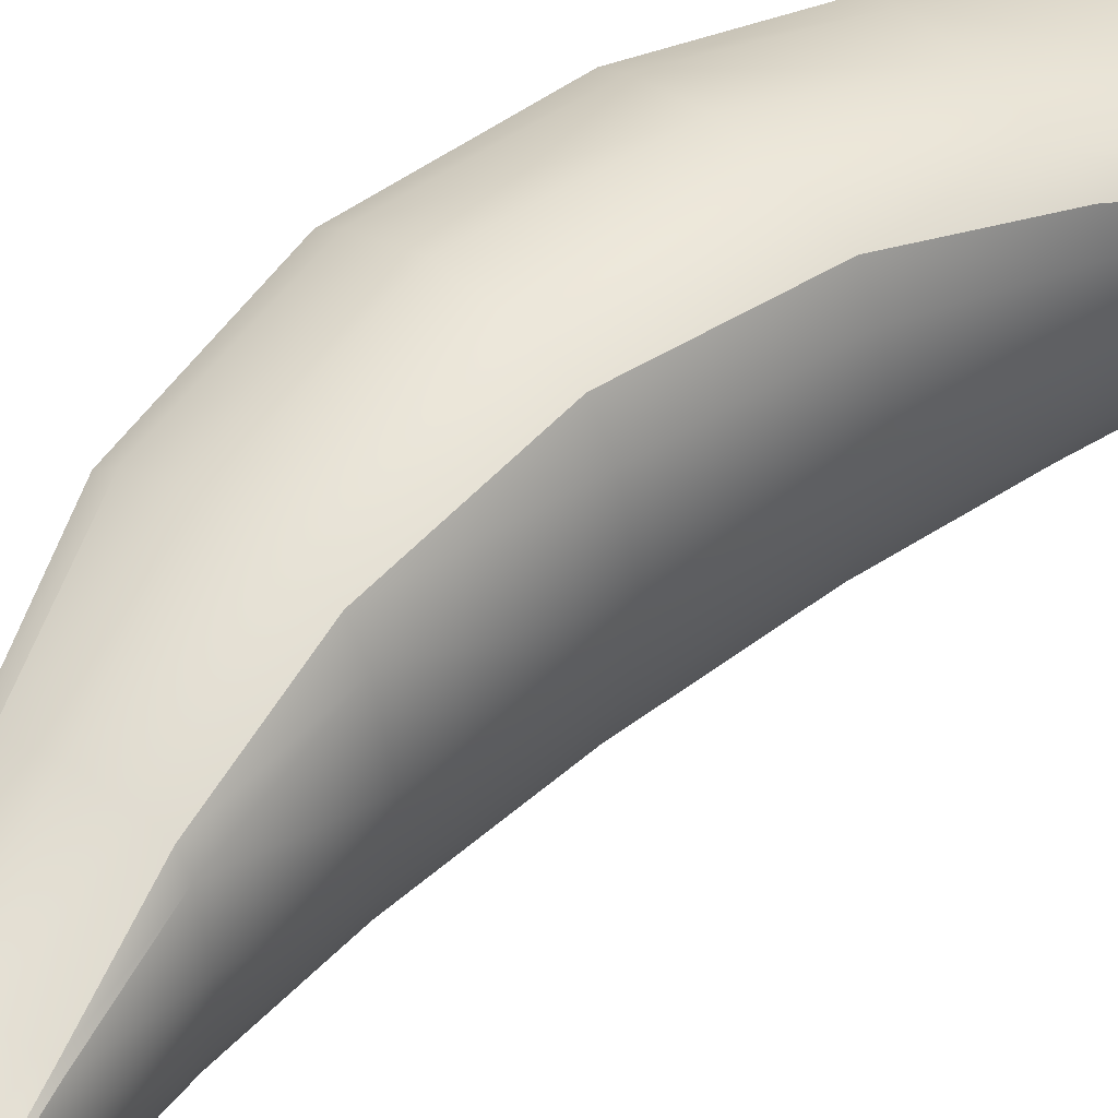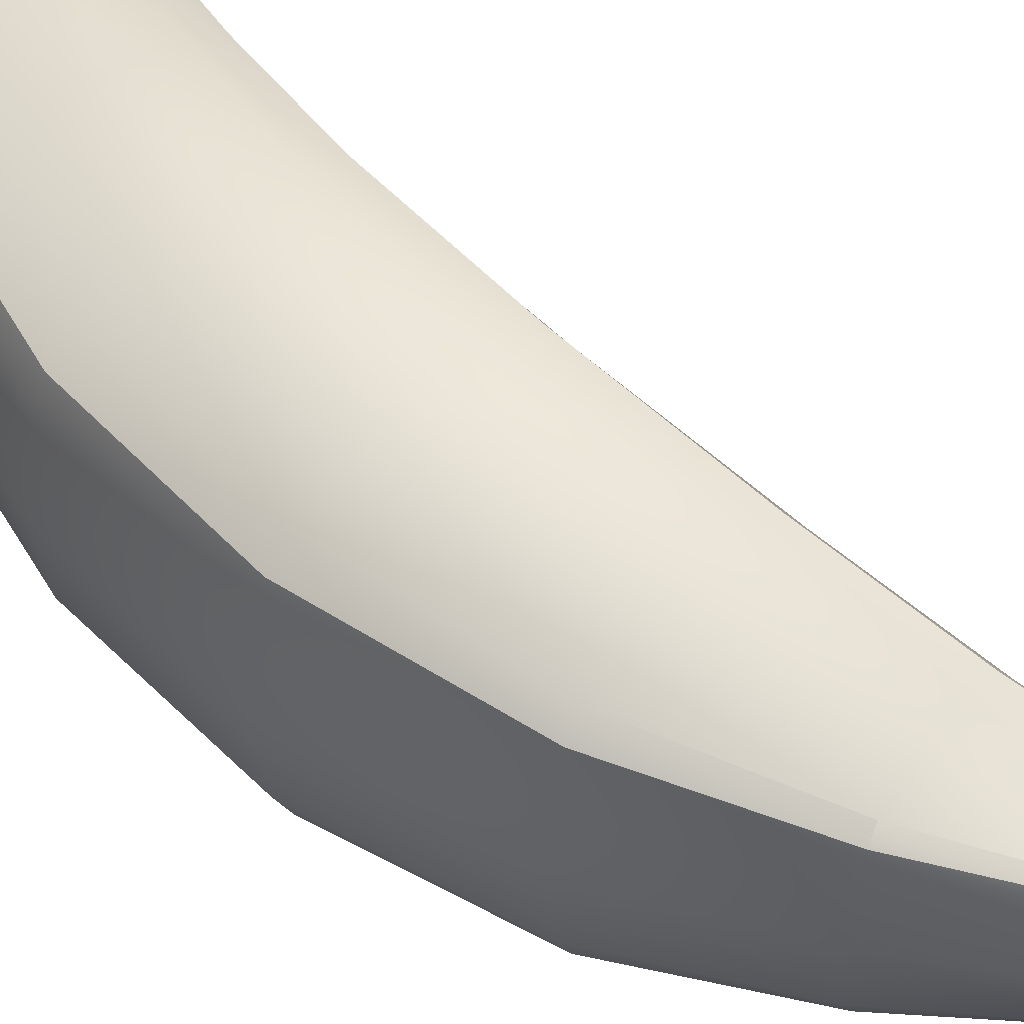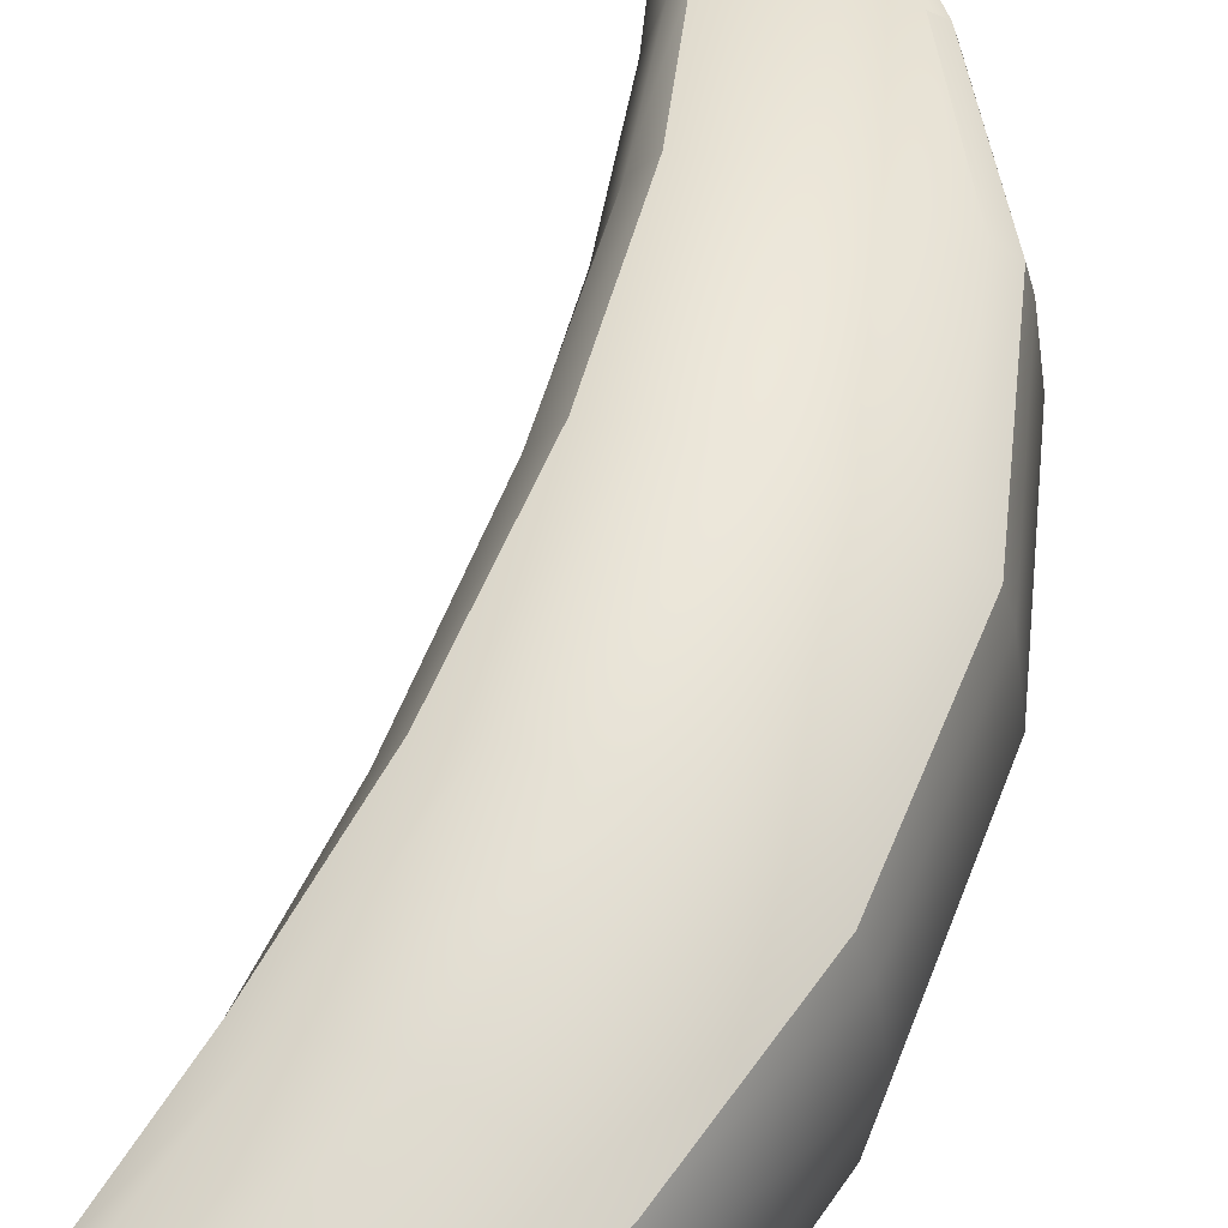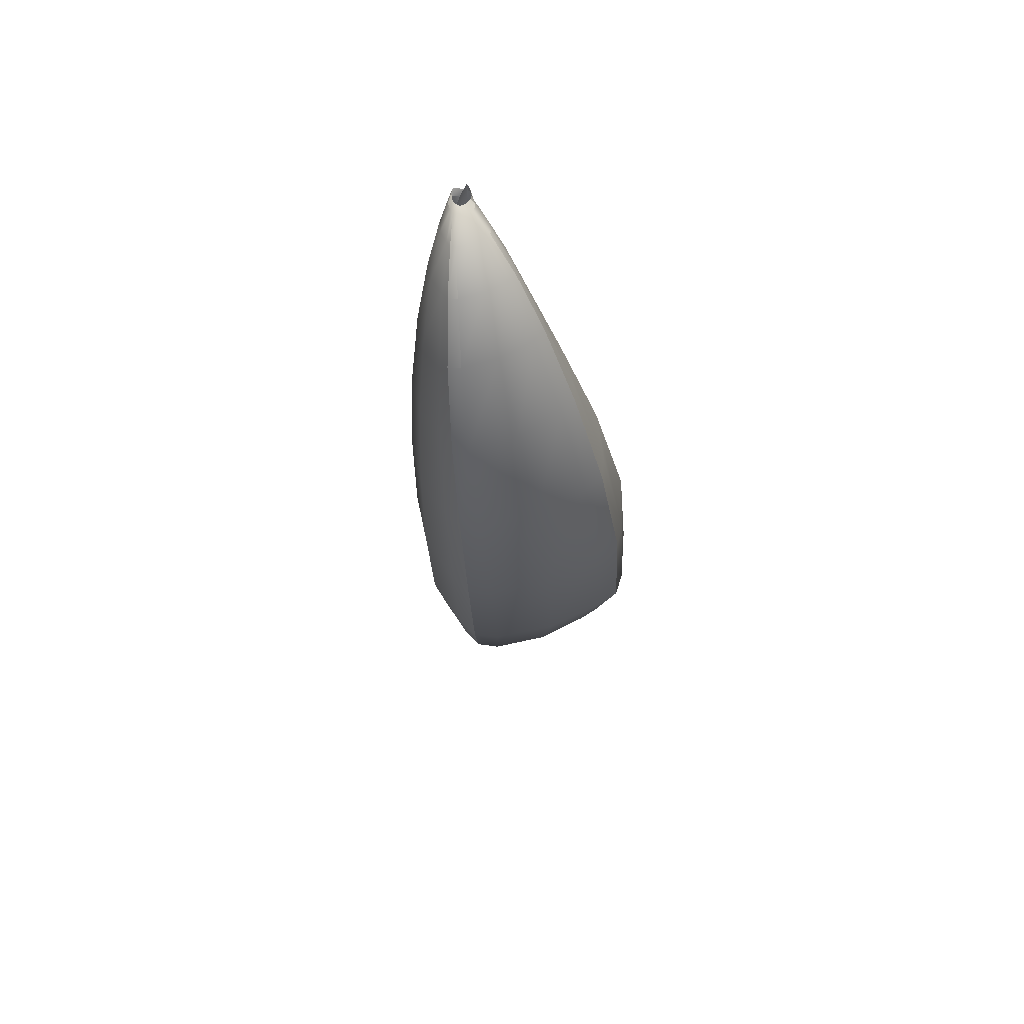
<metadata>
{"format":"obj","ext":"obj","renderer":"f3d","projection":"perspective","resolution":1024,"background":"white","views":[{"elev":49.7,"azim":46.9,"up":"+Z"},{"elev":51.7,"azim":-43.8,"up":"+Z"},{"elev":56.0,"azim":-161.8,"up":"+Z"},{"elev":68.1,"azim":-109.9,"up":"+Y"}]}
</metadata>
<code>
v 0.0236 -0.08654 -0.00153
v 0.02435 -0.08388 -0.00145
v 0.025 -0.08369 -0.00183
v 0.02556 -0.08388 -0.00186
v 0.0261 -0.08388 9e-05
v 0.02596 -0.08388 0.00257
v 0.02548 -0.08365 0.0034
v 0.02475 -0.08388 0.00378
v 0.0238 -0.0864 0.00401
v 0.02273 -0.08918 0.00378
v 0.02183 -0.08989 0.00384
v 0.02112 -0.09 0.00338
v 0.02066 -0.08944 0.00043
v 0.02112 -0.08878 -0.00226
v 0.02186 -0.08916 -0.00232
v 0.02273 -0.08918 -0.00186
v 0.02304 -0.08568 -0.0017
v 0.02374 -0.08309 -0.00161
v 0.02443 -0.08292 -0.00192
v 0.02501 -0.08312 -0.00188
v 0.02545 -0.08311 0.0001
v 0.02524 -0.08307 0.00248
v 0.02483 -0.08285 0.00315
v 0.02423 -0.08303 0.00347
v 0.02326 -0.0855 0.00382
v 0.02214 -0.08829 0.00377
v 0.02131 -0.08899 0.00386
v 0.02064 -0.08913 0.00342
v 0.02009 -0.0886 0.00047
v 0.02046 -0.08792 -0.0023
v 0.02126 -0.0883 -0.00241
v 0.0222 -0.08828 -0.00198
v 0.02133 -0.08268 -0.00232
v 0.02202 -0.08029 -0.00216
v 0.02283 -0.08015 -0.00228
v 0.02347 -0.0804 -0.00202
v 0.02368 -0.08032 0.0002
v 0.02329 -0.08019 0.00238
v 0.02305 -0.08002 0.00275
v 0.02268 -0.0801 0.00292
v 0.02159 -0.08239 0.00352
v 0.02025 -0.08516 0.0039
v 0.01955 -0.08587 0.00401
v 0.019 -0.08608 0.00359
v 0.01823 -0.0856 0.00056
v 0.0184 -0.0849 -0.00249
v 0.01933 -0.08524 -0.00278
v 0.02046 -0.08515 -0.00246
v 0.01844 -0.07691 -0.00352
v 0.01935 -0.07479 -0.00327
v 0.02041 -0.07469 -0.00308
v 0.02117 -0.07503 -0.00238
v 0.02108 -0.07483 0.00041
v 0.02046 -0.07457 0.00259
v 0.02033 -0.07446 0.00268
v 0.02015 -0.07446 0.0027
v 0.01869 -0.0765 0.00356
v 0.01687 -0.07915 0.00436
v 0.0163 -0.07988 0.00445
v 0.0159 -0.08019 0.00396
v 0.01485 -0.07977 0.00062
v 0.01476 -0.07902 -0.00297
v 0.0159 -0.07931 -0.00357
v 0.01734 -0.07914 -0.00344
v 0.01434 -0.0677 -0.00544
v 0.01587 -0.06592 -0.00508
v 0.01736 -0.06589 -0.00449
v 0.01829 -0.06633 -0.00307
v 0.018 -0.06593 0.00073
v 0.01708 -0.06551 0.00338
v 0.01692 -0.06546 0.00343
v 0.01668 -0.06551 0.00338
v 0.01443 -0.06726 0.00445
v 0.01183 -0.06959 0.00539
v 0.0113 -0.07039 0.00533
v 0.01102 -0.07082 0.00459
v 0.00969 -0.07042 0.00059
v 0.00941 -0.06959 -0.00387
v 0.01076 -0.06981 -0.00495
v 0.01264 -0.06959 -0.00508
v 0.00823 -0.0558 -0.00875
v 0.01133 -0.05438 -0.00818
v 0.0136 -0.05441 -0.007
v 0.01479 -0.0548 -0.00438
v 0.01471 -0.05433 0.00136
v 0.01329 -0.05385 0.0058
v 0.01263 -0.05376 0.00654
v 0.01151 -0.05396 0.00673
v 0.00754 -0.05542 0.00769
v 0.00366 -0.05728 0.00781
v 0.00281 -0.05809 0.0073
v 0.00252 -0.05856 0.00587
v 0.00107 -0.05823 0.0004
v 0.00099 -0.05744 -0.00557
v 0.00254 -0.05754 -0.00743
v 0.00503 -0.05731 -0.00797
v 0.00072 -0.04151 -0.0132
v 0.00624 -0.04047 -0.01227
v 0.00952 -0.04045 -0.01035
v 0.01108 -0.04067 -0.00623
v 0.01153 -0.04032 0.00226
v 0.00958 -0.03997 0.00956
v 0.00798 -0.03986 0.01182
v 0.00526 -0.04007 0.01244
v -0.00111 -0.04118 0.01279
v -0.00675 -0.04252 0.01137
v -0.0083 -0.04319 0.01013
v -0.00877 -0.04358 0.00767
v -0.01013 -0.0434 5e-05
v -0.0096 -0.04283 -0.00793
v -0.00787 -0.04282 -0.01076
v -0.0047 -0.0426 -0.01185
v -0.00597 -0.02344 -0.01745
v 0.00193 -0.02286 -0.01619
v 0.00613 -0.02278 -0.01358
v 0.00804 -0.02283 -0.0081
v 0.00909 -0.02268 0.00293
v 0.00679 -0.02254 0.01295
v 0.00427 -0.02246 0.01684
v -2e-05 -0.02258 0.01795
v -0.00865 -0.0232 0.01761
v -0.01605 -0.02395 0.01465
v -0.01841 -0.02434 0.0127
v -0.01916 -0.02456 0.00923
v -0.02036 -0.02453 -0.00043
v -0.01917 -0.02426 -0.01028
v -0.01726 -0.0242 -0.01397
v -0.01353 -0.02404 -0.01557
v -0.00962 -0.0002 -0.02019
v -0.00029 -0.0002 -0.01877
v 0.00444 -0.0002 -0.01576
v 0.00658 -0.0002 -0.00951
v 0.0081 -0.0002 0.00281
v 0.00577 -0.0002 0.01426
v 0.00284 -0.0002 0.01918
v -0.00231 -0.0002 0.0207
v -0.01227 -0.0002 0.02008
v -0.02088 -0.0002 0.01627
v -0.0239 -0.0002 0.0139
v -0.02492 -0.0002 0.00982
v -0.0261 -0.0002 -0.00104
v -0.02452 -0.0002 -0.01193
v -0.02252 -0.0002 -0.01609
v -0.01846 -0.0002 -0.01797
v -0.00888 0.02368 -0.0207
v 0.00052 0.02302 -0.01937
v 0.00523 0.02273 -0.01642
v 0.00745 0.02261 -0.01034
v 0.00923 0.02254 0.00131
v 0.0074 0.02258 0.01225
v 0.00494 0.02248 0.01724
v 0.00014 0.02259 0.01911
v -0.00991 0.02331 0.01899
v -0.01909 0.02421 0.01554
v -0.02253 0.02472 0.01329
v -0.0239 0.02505 0.00918
v -0.02527 0.02522 -0.00174
v -0.0237 0.02499 -0.01258
v -0.02175 0.02476 -0.01664
v -0.01774 0.02437 -0.01846
v -0.00485 0.04328 -0.01943
v 0.00367 0.04204 -0.01832
v 0.00796 0.04135 -0.01579
v 0.01011 0.04102 -0.0106
v 0.01204 0.04094 -0.00102
v 0.01105 0.04111 0.00809
v 0.00961 0.04095 0.01254
v 0.00593 0.04113 0.01466
v -0.00329 0.04247 0.01553
v -0.01253 0.04425 0.01325
v -0.01624 0.04529 0.0115
v -0.01795 0.04599 0.00775
v -0.01956 0.04645 -0.00241
v -0.01825 0.04604 -0.01239
v -0.01648 0.04546 -0.01593
v -0.01284 0.04459 -0.01745
v 0.00103 0.05928 -0.01685
v 0.00807 0.05769 -0.016
v 0.01163 0.05669 -0.01401
v 0.01354 0.05617 -0.01002
v 0.01544 0.05607 -0.00305
v 0.01529 0.05633 0.00369
v 0.01484 0.05614 0.00728
v 0.01244 0.05635 0.00941
v 0.0047 0.05805 0.01111
v -0.00389 0.06042 0.01014
v -0.00755 0.06184 0.00901
v -0.00943 0.06282 0.00584
v -0.01115 0.06354 -0.00288
v -0.01017 0.06305 -0.01136
v -0.00869 0.0622 -0.01418
v -0.00561 0.06098 -0.01529
v 0.00728 0.07241 -0.01342
v 0.01264 0.07082 -0.01273
v 0.01524 0.06977 -0.0112
v 0.01668 0.06918 -0.0083
v 0.01837 0.069 -0.00361
v 0.0187 0.06918 0.00096
v 0.01866 0.06899 0.00362
v 0.01708 0.06918 0.00539
v 0.01116 0.07087 0.00721
v 0.00416 0.07327 0.007
v 0.00101 0.07471 0.00629
v -0.00069 0.07571 0.00378
v -0.00221 0.07651 -0.00301
v -0.0015 0.07612 -0.00951
v -0.00031 0.0753 -0.0116
v 0.00214 0.07408 -0.01233
v 0.01305 0.08187 -0.00964
v 0.01675 0.08064 -0.009
v 0.01831 0.07984 -0.00777
v 0.01911 0.07937 -0.0057
v 0.02046 0.07913 -0.00268
v 0.02087 0.07918 0.00019
v 0.02066 0.079 0.00194
v 0.0193 0.07916 0.00311
v 0.01525 0.08044 0.00437
v 0.01053 0.08226 0.00424
v 0.00828 0.08337 0.00366
v 0.00706 0.08413 0.00182
v 0.00602 0.08477 -0.00278
v 0.00657 0.08455 -0.00711
v 0.0075 0.084 -0.00855
v 0.00932 0.08312 -0.009
v 0.01801 0.08717 -0.00612
v 0.02023 0.08648 -0.00549
v 0.02084 0.08603 -0.00448
v 0.02103 0.08576 -0.00308
v 0.022 0.08559 -0.00137
v 0.02237 0.08558 0.00013
v 0.02187 0.08546 0.00108
v 0.02051 0.08557 0.00162
v 0.01813 0.0863 0.00218
v 0.01566 0.08731 0.00193
v 0.01432 0.08793 0.0014
v 0.01364 0.08835 0.00014
v 0.01311 0.08871 -0.00241
v 0.01355 0.08863 -0.00475
v 0.01424 0.08835 -0.00564
v 0.01552 0.08786 -0.00588
v 0.02145 0.08949 -0.00351
v 0.02264 0.08928 -0.00288
v 0.02256 0.08914 -0.00202
v 0.02228 0.08906 -0.00106
v 0.02291 0.08901 -0.00022
v 0.02326 0.08899 0.00039
v 0.02245 0.08893 0.00079
v 0.02102 0.08899 0.00081
v 0.01991 0.08923 0.00075
v 0.01907 0.08951 0.00034
v 0.01845 0.08971 -0.00021
v 0.0182 0.08983 -0.00102
v 0.01809 0.08993 -0.00208
v 0.01846 0.08992 -0.00297
v 0.01898 0.08985 -0.00347
v 0.01988 0.0897 -0.00357
v 0.02273 0.09 -0.00248
v 0.02354 0.09 -0.00186
v 0.02319 0.09 -0.00103
v 0.02273 0.09 -0.00025
v 0.02321 0.09 0.00026
v 0.02354 0.09 0.00056
v 0.02254 0.09 0.00077
v 0.02112 0.09 0.00056
v 0.02058 0.09 0.00024
v 0.02031 0.09 -0.00025
v 0.01998 0.09 -0.00085
v 0.01991 0.09 -0.00145
v 0.01998 0.09 -0.00192
v 0.02031 0.09 -0.00226
v 0.02077 0.09 -0.00259
v 0.02152 0.09 -0.00266
f 2 18 3
f 19 3 18
f 19 4 3
f 19 20 4
f 4 20 5
f 21 5 20
f 21 6 5
f 21 22 6
f 7 6 22
f 7 22 23
f 7 23 8
f 24 8 23
f 8 24 9
f 25 9 24
f 25 10 9
f 25 26 10
f 11 10 26
f 11 26 27
f 11 27 12
f 28 12 27
f 12 28 13
f 29 13 28
f 29 14 13
f 29 30 14
f 14 30 15
f 31 15 30
f 15 31 16
f 32 16 31
f 32 1 16
f 32 17 1
f 2 1 17
f 2 17 18
f 35 19 34
f 18 34 19
f 19 35 20
f 36 20 35
f 20 36 21
f 37 21 36
f 37 22 21
f 37 38 22
f 23 22 38
f 23 38 39
f 23 39 24
f 40 24 39
f 24 40 25
f 41 25 40
f 41 26 25
f 41 42 26
f 27 26 42
f 27 42 43
f 27 43 28
f 44 28 43
f 28 44 29
f 45 29 44
f 45 30 29
f 45 46 30
f 30 46 31
f 47 31 46
f 31 47 32
f 48 32 47
f 48 17 32
f 48 33 17
f 18 17 33
f 18 33 34
f 51 35 50
f 34 50 35
f 35 51 36
f 52 36 51
f 36 52 37
f 53 37 52
f 53 38 37
f 53 54 38
f 39 38 54
f 39 54 55
f 39 55 40
f 56 40 55
f 56 41 40
f 56 57 41
f 42 41 57
f 42 57 58
f 42 58 43
f 59 43 58
f 60 44 59
f 43 59 44
f 44 60 45
f 61 45 60
f 61 46 45
f 61 62 46
f 46 62 47
f 63 47 62
f 47 63 48
f 64 48 63
f 64 33 48
f 64 49 33
f 34 33 49
f 34 49 50
f 68 52 67
f 51 67 52
f 52 68 53
f 69 53 68
f 69 54 53
f 69 70 54
f 54 70 55
f 71 55 70
f 55 71 56
f 72 56 71
f 72 57 56
f 72 73 57
f 58 57 73
f 58 73 74
f 58 74 59
f 75 59 74
f 59 75 60
f 76 60 75
f 76 61 60
f 76 77 61
f 62 61 77
f 62 77 78
f 62 78 63
f 79 63 78
f 63 79 64
f 80 64 79
f 80 49 64
f 80 65 49
f 50 49 65
f 50 65 66
f 50 66 51
f 67 51 66
f 67 83 68
f 84 68 83
f 84 69 68
f 84 85 69
f 70 69 85
f 70 85 86
f 70 86 71
f 87 71 86
f 71 87 72
f 88 72 87
f 88 73 72
f 88 89 73
f 74 73 89
f 74 89 90
f 91 75 90
f 74 90 75
f 75 91 76
f 92 76 91
f 92 77 76
f 92 93 77
f 78 77 93
f 78 93 94
f 78 94 79
f 95 79 94
f 79 95 80
f 96 80 95
f 96 65 80
f 96 81 65
f 66 65 81
f 66 81 82
f 66 82 67
f 83 67 82
f 83 99 84
f 100 84 99
f 100 85 84
f 100 101 85
f 86 85 101
f 86 101 102
f 86 102 87
f 103 87 102
f 87 103 88
f 104 88 103
f 104 89 88
f 104 105 89
f 90 89 105
f 90 105 106
f 107 91 106
f 90 106 91
f 91 107 92
f 108 92 107
f 108 93 92
f 108 109 93
f 94 93 109
f 94 109 110
f 94 110 95
f 111 95 110
f 95 111 96
f 112 96 111
f 112 81 96
f 112 97 81
f 82 81 97
f 82 97 98
f 82 98 83
f 99 83 98
f 99 115 100
f 116 100 115
f 116 101 100
f 116 117 101
f 102 101 117
f 102 117 118
f 102 118 103
f 119 103 118
f 103 119 104
f 120 104 119
f 120 105 104
f 120 121 105
f 106 105 121
f 106 121 122
f 106 122 107
f 123 107 122
f 107 123 108
f 124 108 123
f 124 109 108
f 124 125 109
f 110 109 125
f 110 125 126
f 110 126 111
f 127 111 126
f 111 127 112
f 128 112 127
f 128 97 112
f 128 113 97
f 98 97 113
f 98 113 114
f 98 114 99
f 115 99 114
f 115 131 116
f 132 116 131
f 132 117 116
f 132 133 117
f 118 117 133
f 118 133 134
f 118 134 119
f 135 119 134
f 119 135 120
f 136 120 135
f 136 121 120
f 136 137 121
f 122 121 137
f 122 137 138
f 122 138 123
f 139 123 138
f 123 139 124
f 140 124 139
f 140 125 124
f 140 141 125
f 126 125 141
f 126 141 142
f 126 142 127
f 143 127 142
f 127 143 128
f 144 128 143
f 144 113 128
f 144 129 113
f 114 113 129
f 114 129 130
f 114 130 115
f 131 115 130
f 131 147 132
f 148 132 147
f 148 133 132
f 148 149 133
f 134 133 149
f 134 149 150
f 134 150 135
f 151 135 150
f 135 151 136
f 152 136 151
f 152 137 136
f 152 153 137
f 138 137 153
f 138 153 154
f 138 154 139
f 155 139 154
f 139 155 140
f 156 140 155
f 156 141 140
f 156 157 141
f 142 141 157
f 142 157 158
f 142 158 143
f 159 143 158
f 143 159 144
f 160 144 159
f 160 129 144
f 160 145 129
f 130 129 145
f 130 145 146
f 130 146 131
f 147 131 146
f 147 163 148
f 164 148 163
f 164 149 148
f 164 165 149
f 150 149 165
f 150 165 166
f 150 166 151
f 167 151 166
f 151 167 152
f 168 152 167
f 168 153 152
f 168 169 153
f 154 153 169
f 154 169 170
f 154 170 155
f 171 155 170
f 155 171 156
f 172 156 171
f 172 157 156
f 172 173 157
f 158 157 173
f 158 173 174
f 158 174 159
f 175 159 174
f 159 175 160
f 176 160 175
f 176 145 160
f 176 161 145
f 146 145 161
f 146 161 162
f 146 162 147
f 163 147 162
f 163 179 164
f 180 164 179
f 180 165 164
f 180 181 165
f 166 165 181
f 166 181 182
f 166 182 167
f 183 167 182
f 167 183 168
f 184 168 183
f 184 169 168
f 184 185 169
f 170 169 185
f 170 185 186
f 170 186 171
f 187 171 186
f 171 187 172
f 188 172 187
f 188 173 172
f 188 189 173
f 174 173 189
f 174 189 190
f 174 190 175
f 191 175 190
f 175 191 176
f 192 176 191
f 192 161 176
f 192 177 161
f 162 161 177
f 162 177 178
f 162 178 163
f 179 163 178
f 179 195 180
f 196 180 195
f 196 181 180
f 196 197 181
f 182 181 197
f 182 197 198
f 182 198 183
f 199 183 198
f 183 199 184
f 200 184 199
f 200 185 184
f 200 201 185
f 186 185 201
f 186 201 202
f 186 202 187
f 203 187 202
f 187 203 188
f 204 188 203
f 204 189 188
f 204 205 189
f 190 189 205
f 190 205 206
f 190 206 191
f 207 191 206
f 191 207 192
f 208 192 207
f 208 177 192
f 208 193 177
f 178 177 193
f 178 193 194
f 178 194 179
f 195 179 194
f 211 195 210
f 194 210 195
f 194 209 210
f 194 193 209
f 224 209 193
f 224 193 208
f 224 208 223
f 207 223 208
f 195 211 196
f 212 196 211
f 212 197 196
f 212 213 197
f 198 197 213
f 198 213 214
f 198 214 199
f 215 199 214
f 199 215 200
f 216 200 215
f 216 201 200
f 216 217 201
f 202 201 217
f 202 217 218
f 202 218 203
f 219 203 218
f 203 219 204
f 220 204 219
f 220 205 204
f 220 221 205
f 206 205 221
f 206 221 222
f 223 207 222
f 206 222 207
f 226 210 225
f 209 225 210
f 209 240 225
f 209 224 240
f 239 240 224
f 239 224 223
f 210 226 211
f 227 211 226
f 227 212 211
f 227 228 212
f 213 212 228
f 213 228 229
f 213 229 214
f 230 214 229
f 230 215 214
f 230 231 215
f 215 231 216
f 232 216 231
f 232 217 216
f 232 233 217
f 218 217 233
f 218 233 234
f 218 234 219
f 235 219 234
f 219 235 220
f 236 220 235
f 236 221 220
f 236 237 221
f 222 221 237
f 222 237 238
f 222 238 223
f 239 223 238
f 243 227 242
f 226 242 227
f 244 228 243
f 227 243 228
f 228 244 229
f 245 229 244
f 245 230 229
f 245 246 230
f 247 231 246
f 230 246 231
f 231 247 232
f 248 232 247
f 248 233 232
f 248 249 233
f 234 233 249
f 234 249 250
f 234 250 235
f 251 235 250
f 251 236 235
f 251 252 236
f 237 236 252
f 237 252 253
f 237 253 238
f 254 238 253
f 254 239 238
f 254 255 239
f 239 255 240
f 256 240 255
f 256 225 240
f 256 241 225
f 226 225 241
f 226 241 242
f 258 242 257
f 241 257 242
f 242 258 243
f 259 243 258
f 259 244 243
f 259 260 244
f 244 260 245
f 261 245 260
f 261 246 245
f 261 262 246
f 246 262 247
f 263 247 262
f 263 248 247
f 263 264 248
f 249 248 264
f 249 264 265
f 249 265 250
f 266 250 265
f 266 251 250
f 266 267 251
f 251 267 252
f 268 252 267
f 268 253 252
f 268 269 253
f 254 253 269
f 254 269 270
f 254 270 255
f 271 255 270
f 271 256 255
f 271 272 256
f 241 256 272
f 241 272 257

</code>
